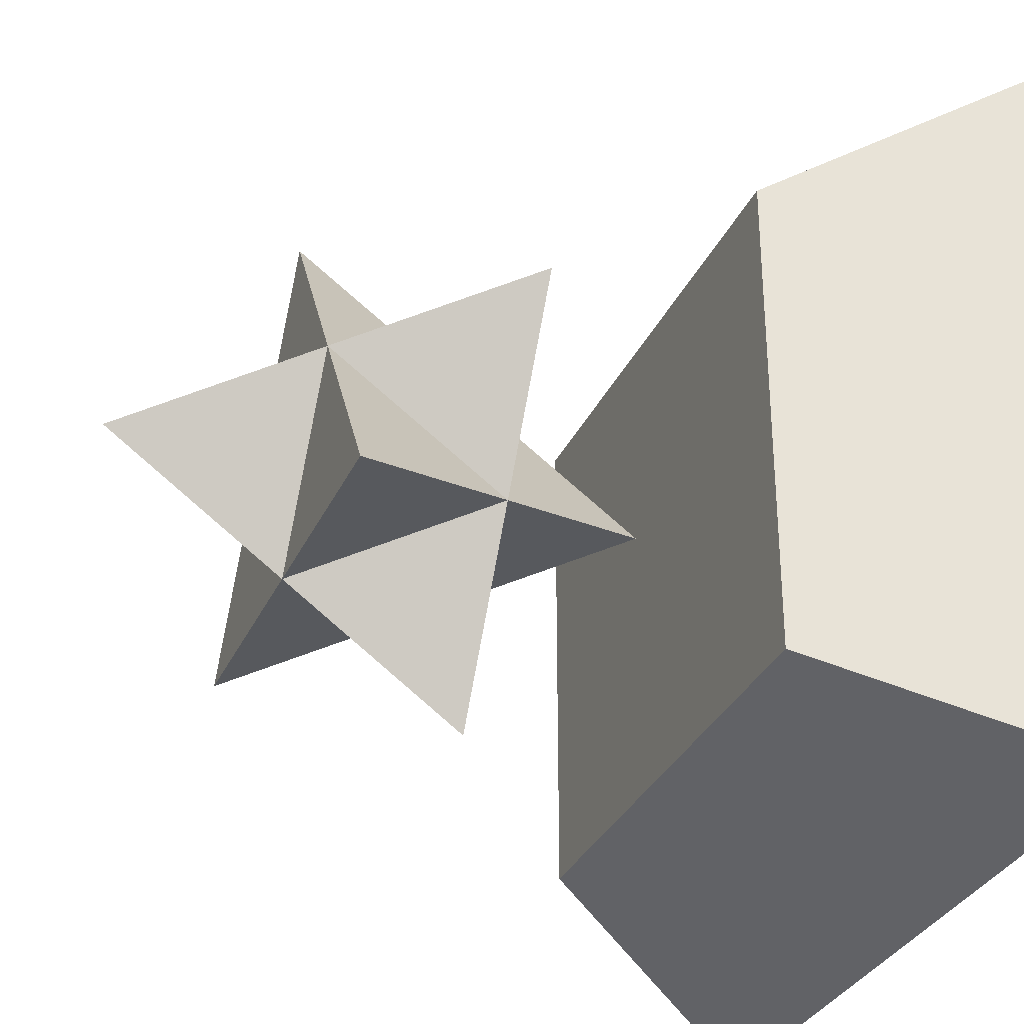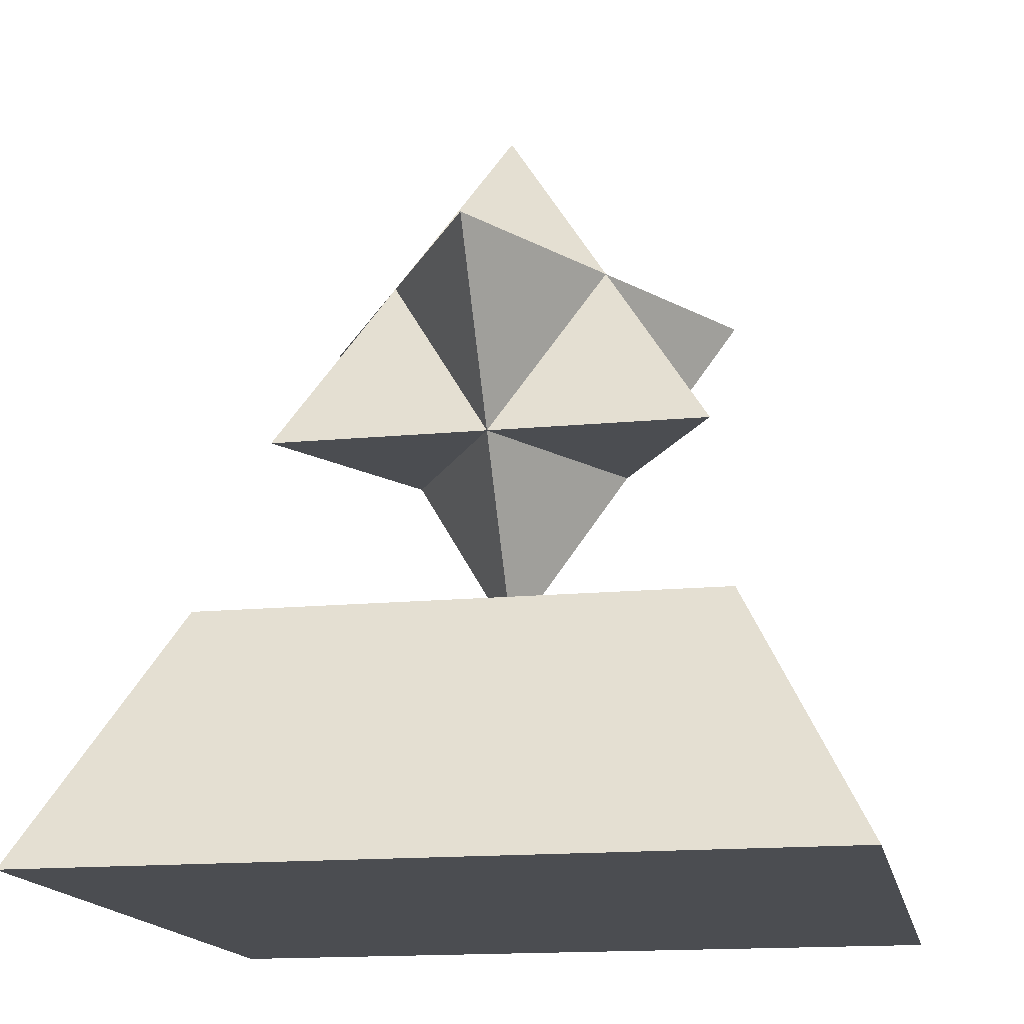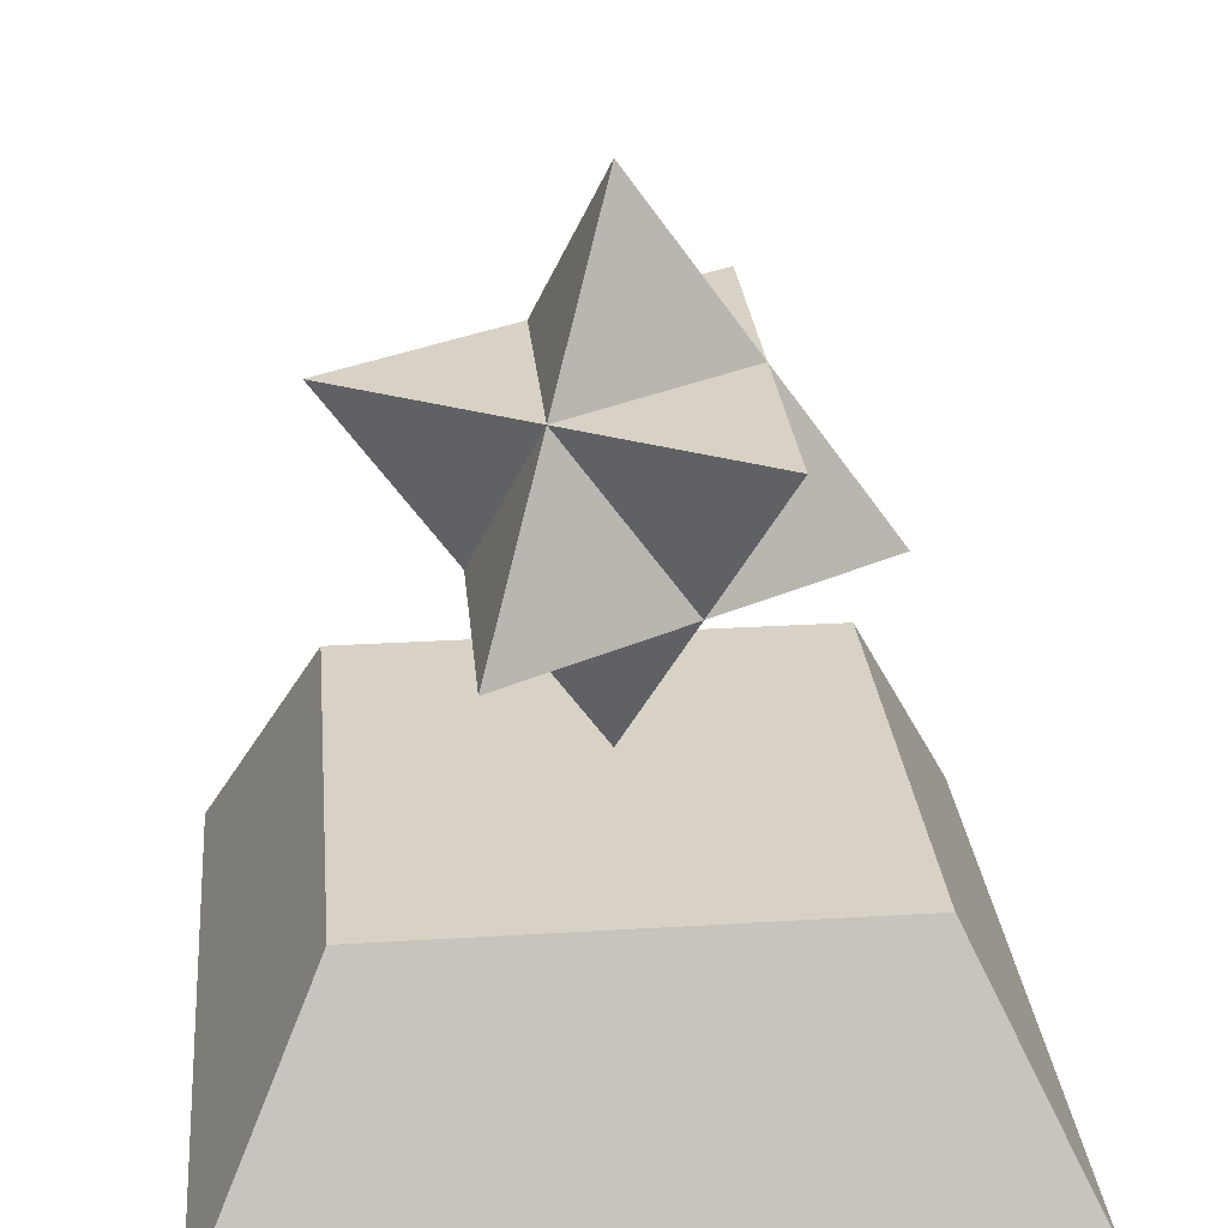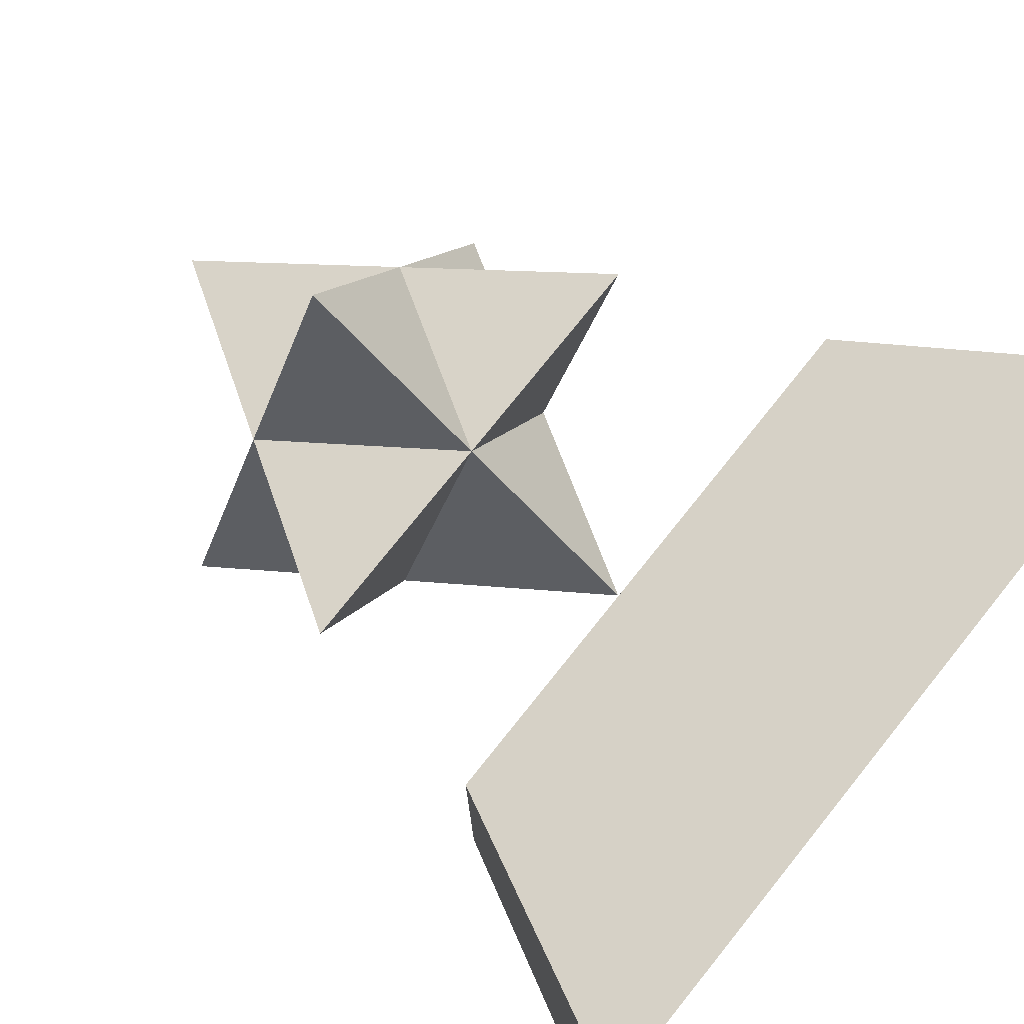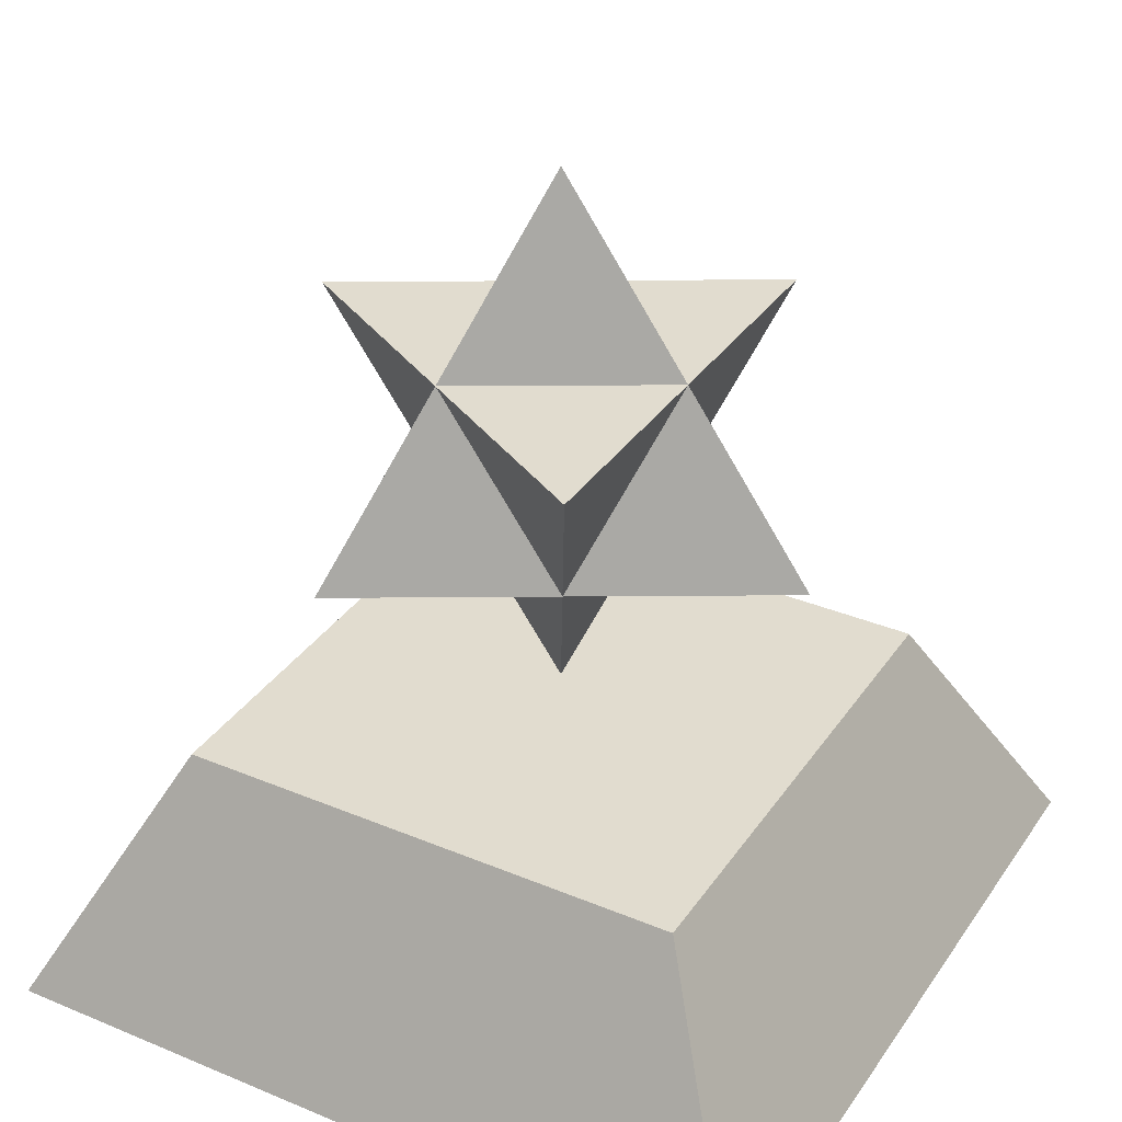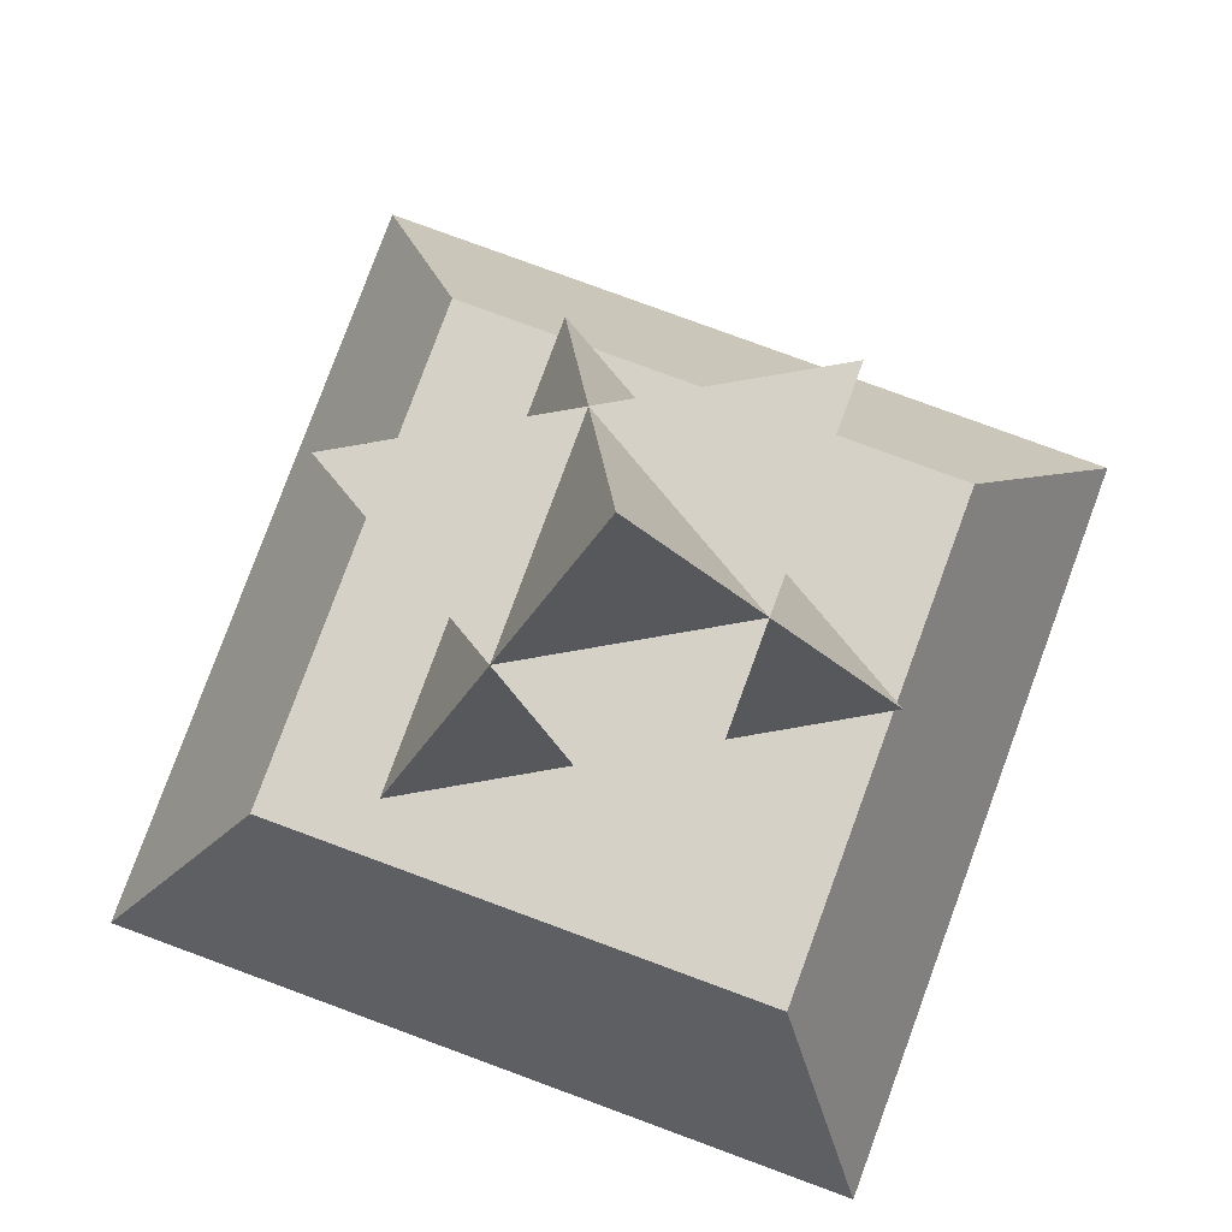
<metadata>
{"format":"obj","ext":"obj","renderer":"f3d","projection":"perspective","resolution":1024,"background":"white","views":[{"elev":-32.5,"azim":-111.8,"up":"+Z"},{"elev":-15.8,"azim":11.2,"up":"+Y"},{"elev":27.5,"azim":84.6,"up":"+Y"},{"elev":77.8,"azim":-51.2,"up":"+Z"},{"elev":34.2,"azim":119.4,"up":"+Y"},{"elev":79.4,"azim":110.2,"up":"+Y"}]}
</metadata>
<code>
g objMesh
v 0.5001 0.5591 0.656
v 0.2301 0.5591 0.656
v 0.3651 0.5591 0.4221
v 0.3651 0.7796 0.5781
v 0.5001 0.7796 0.3442
v 0.2301 0.7796 0.3442
v 0.6351 0.7796 0.5781
v 0.5001 0.7796 0.8119
v 0.5001 0.3387 0.5001
v 0.6351 0.5591 0.4221
v 0.5001 0.5591 0.1883
v 0.7701 0.5591 0.656
v 0.5001 1 0.5001
v 0.7701 0.7796 0.3442
v 0.1883 0.3119 0.1883
v 0.1883 0.3119 0.8119
v 0.8119 0.3119 0.1883
v 0.8119 0.3119 0.8119
v 0.9678 0.000101 0.03239
v 0.9678 0.000101 0.9678
v 0.03239 0.000101 0.03239
v 0.03239 0.000101 0.9678
f 1 2 3
f 4 2 1
f 3 2 4
f 5 3 6
f 3 4 6
f 5 6 4
f 1 7 8
f 4 1 8
f 4 8 7
f 1 3 9
f 10 1 9
f 3 10 9
f 10 11 5
f 5 11 3
f 3 11 10
f 7 12 10
f 1 12 7
f 10 12 1
f 7 5 13
f 5 4 13
f 4 7 13
f 10 5 14
f 7 10 14
f 7 14 5
f 15 16 17
f 17 16 18
f 19 20 21
f 21 20 22
f 16 15 22
f 22 15 21
f 15 17 21
f 21 17 19
f 17 18 19
f 19 18 20
f 18 16 20
f 20 16 22

</code>
